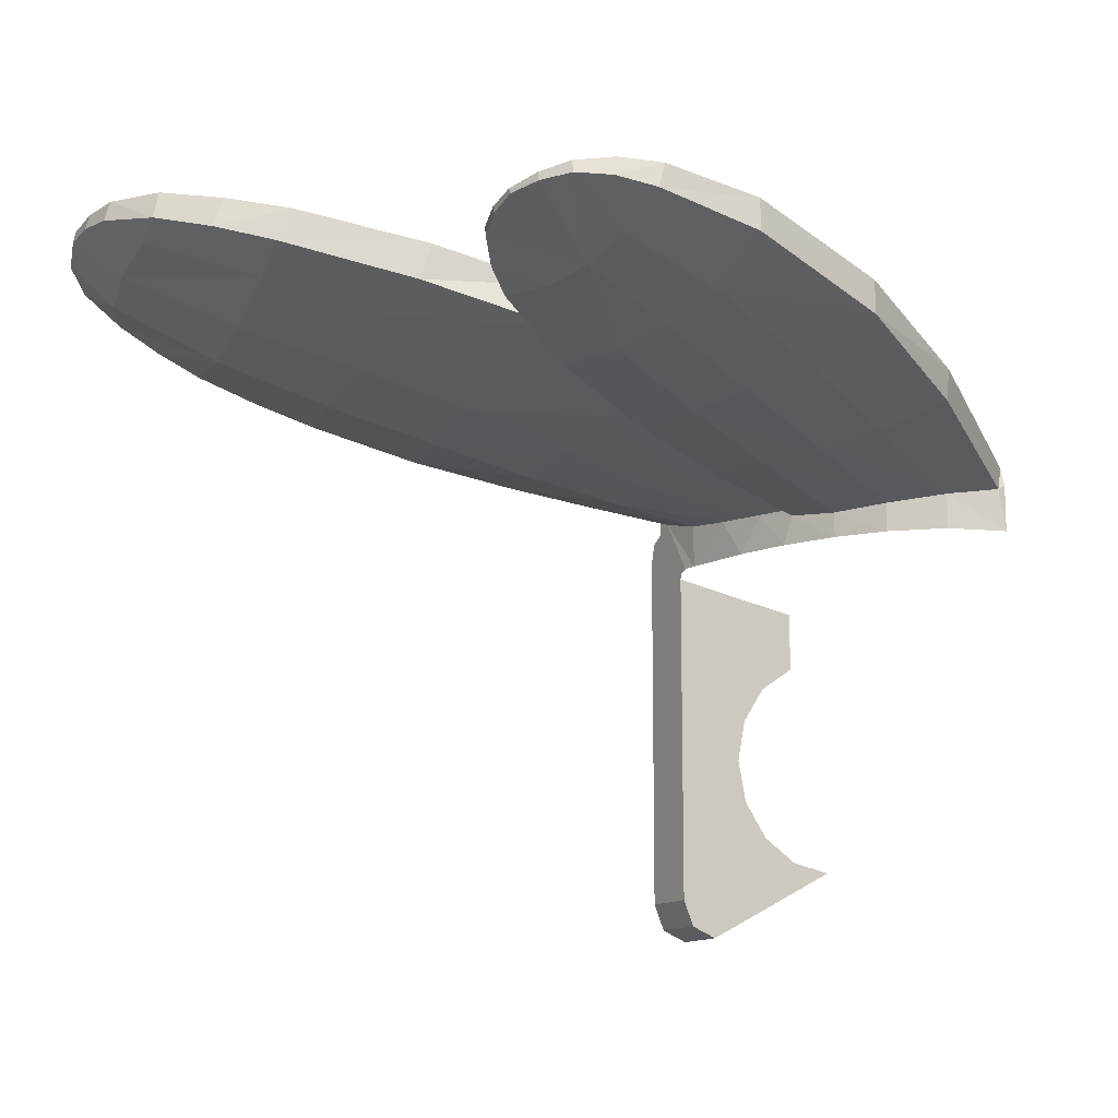
<metadata>
{"format":"obj","ext":"obj","renderer":"f3d","projection":"perspective","resolution":1024,"background":"white","views":[{"elev":-13.2,"azim":149.5,"up":"+Z"}]}
</metadata>
<code>
v 0.1148 0 -0.2772
v 0 0 -0.3
v 0 -0.15 -0.3
v 0.1148 -0.15 -0.2772
v 0.2121 0 -0.2121
v 0.1148 0 -0.2772
v 0.1148 -0.15 -0.2772
v 0.2121 -0.15 -0.2121
v 0.2772 0 -0.1148
v 0.2121 0 -0.2121
v 0.2121 -0.15 -0.2121
v 0.2772 -0.15 -0.1148
v 0.3 0 0
v 0.2772 0 -0.1148
v 0.2772 -0.15 -0.1148
v 0.3 -0.15 0
v 0.2772 0 0.1148
v 0.3 0 0
v 0.3 -0.15 0
v 0.2772 -0.15 0.1148
v 0.2121 0 0.2121
v 0.2772 0 0.1148
v 0.2772 -0.15 0.1148
v 0.2121 -0.15 0.2121
v 0.1148 0 0.2772
v 0.2121 0 0.2121
v 0.2121 -0.15 0.2121
v 0.1148 -0.15 0.2772
v 0.3 0 -0.3
v 0.1148 0 -0.2772
v 0 0 -0.3
v 0.3 0 -0.3
v 0.2121 0 -0.2121
v 0.1148 0 -0.2772
v 0.3 0 -0.3
v 0.2772 0 -0.1148
v 0.2121 0 -0.2121
v 0.3 0 -0.3
v 0.3 0 0
v 0.2772 0 -0.1148
v 0.3 0 0.3
v 0.2772 0 0.1148
v 0.3 0 0
v 0.3 0 0.3
v 0.2121 0 0.2121
v 0.2772 0 0.1148
v 0.3 0 0.3
v 0.1148 0 0.2772
v 0.2121 0 0.2121
v 0.3 -0.15 -0.3
v 0.1148 -0.15 -0.2772
v 0 -0.15 -0.3
v 0.3 -0.15 -0.3
v 0.2121 -0.15 -0.2121
v 0.1148 -0.15 -0.2772
v 0.3 -0.15 -0.3
v 0.2772 -0.15 -0.1148
v 0.2121 -0.15 -0.2121
v 0.3 -0.15 -0.3
v 0.3 -0.15 0
v 0.2772 -0.15 -0.1148
v 0.3 -0.15 0.3
v 0.2772 -0.15 0.1148
v 0.3 -0.15 0
v 0.3 -0.15 0.3
v 0.2121 -0.15 0.2121
v 0.2772 -0.15 0.1148
v 0.3 -0.15 0.3
v 0.1148 -0.15 0.2772
v 0.2121 -0.15 0.2121
v 0.4582 0 -0.4707
v 0.4875 0 -0.4
v 0.4875 -0.15 -0.4
v 0.4582 -0.15 -0.4707
v 0.3875 0 -0.5
v 0.4582 0 -0.4707
v 0.4582 -0.15 -0.4707
v 0.3875 -0.15 -0.5
v 0.4875 0 -0.4
v 0.4582 0 -0.4707
v 0.3875 0 -0.5
v 0.4875 -0.15 -0.4
v 0.4582 -0.15 -0.4707
v 0.3875 -0.15 -0.5
v 0.4875 0 0.5
v 0.4875 -0.15 0.575
v 0.4875 -0.15 -0.4
v 0.4875 0 -0.4
v 0.3 -0.15 -0.3
v 0 -0.15 -0.3
v 0.3875 -0.15 -0.5
v 0.4875 -0.15 -0.4
v 0.4875 -0.15 0.575
v 0.3 -0.15 0
v 0.3 -0.15 -0.3
v 0.4875 -0.15 -0.4
v 0.3875 0 -0.5
v 0 0 -0.3
v 0.3 0 -0.3
v 0.4875 0 -0.4
v 0.4875 0 0.5
v 0.4875 0 -0.4
v 0.3 0 -0.3
v 0.3 0 0
v 0.3 -0.15 0.3
v 0.3 -0.15 0
v 0.4875 -0.15 0.575
v 0.3 0 0
v 0.3 0 0.3
v 0.4875 0 0.5
v 0.1148 -0.15 0.4372
v 0.1148 -0.15 0.2772
v 0.3 -0.15 0.3
v 0.4875 -0.15 0.575
v 0.4875 0 0.525
v 0.4875 0.007323 0.5177
v 0.4875 0 0.5
v 0.4875 0 0.525
v 0.4875 0.025 0.525
v 0.4875 0.007323 0.5177
v 0.4875 -0.15 0.575
v 0.4875 -0.1354 0.628
v 0.4875 -0.1 0.65
v 0.4875 -0.1 0.65
v 0.4875 -0.15 0.575
v 0.4875 0 0.5
v 0.4875 0 0.525
v 0.4875 -0.1 0.65
v 0.4875 0 0.525
v 0.4875 0.025 0.525
v 0.4875 0.025 0.525
v 0.4837 0.0645 0.525
v 0.4875 -0.0638 0.6716
v 0.4875 0.025 0.525
v 0.4875 -0.0638 0.6716
v 0.4875 -0.1 0.65
v 0.3 0 0.3
v 0.1148 0 0.2772
v 0.1148 0 0.4372
v 0.4875 0 0.5
v 0.2726 0.6704 0.525
v 0.2726 0.6704 0.6025
v 0.3538 0.5467 0.592
v 0.4875 -0.1 0.65
v 0.4875 -0.0638 0.6716
v 0.4894 -0.0946 0.7405
v 0.2726 0.6704 0.525
v 0.3538 0.5467 0.592
v 0.3523 0.5467 0.525
v 0.1552 0.7789 0.6188
v 0.2726 0.6704 0.6025
v 0.2726 0.6704 0.525
v 0.1552 0.7789 0.525
v 0 0.8297 0.525
v 0 0.8297 0.649
v 0.02305 0.8311 0.6371
v 0.1552 0.7789 0.6188
v 0.1552 0.7789 0.525
v 0 0.8297 0.525
v 0 0.8297 0.525
v 0.02305 0.8311 0.6371
v 0.1552 0.7789 0.6188
v 1.776 -0.3197 1.02
v 1.719 -0.5861 1.056
v 1.553 -0.5629 0.9979
v 1.553 -0.5629 0.9979
v 1.391 -0.5202 0.9413
v 1.474 -0.2352 0.9159
v 1.553 -0.5629 0.9979
v 1.474 -0.2352 0.9159
v 1.776 -0.3197 1.02
v 1.776 -0.3197 1.02
v 1.474 -0.2352 0.9159
v 1.524 0.04375 0.9404
v 1.776 -0.3197 1.02
v 1.524 0.04375 0.9404
v 1.823 -0.07585 1.042
v 1.823 -0.07585 1.042
v 1.524 0.04375 0.9404
v 1.564 0.3366 0.9988
v 1.823 -0.07585 1.042
v 1.564 0.3366 0.9988
v 1.868 0.1766 1.099
v 1.868 0.1766 1.099
v 1.564 0.3366 0.9988
v 1.577 0.4867 1.051
v 1.868 0.1766 1.099
v 1.577 0.4867 1.051
v 1.894 0.3144 1.15
v 0.7022 -0.00115 0.6925
v 0.9348 -0.0727 0.7529
v 0.8706 -0.3086 0.7849
v 0.6791 -0.1971 0.7306
v 0.7022 -0.00115 0.6925
v 0.8706 -0.3086 0.7849
v 0.7113 0.1842 0.6939
v 0.9639 0.1716 0.7665
v 0.9348 -0.0727 0.7529
v 0.7113 0.1842 0.6939
v 0.9348 -0.0727 0.7529
v 0.7022 -0.00115 0.6925
v 0.7062 0.3733 0.7047
v 0.9797 0.4263 0.798
v 0.9639 0.1716 0.7665
v 0.7062 0.3733 0.7047
v 0.9639 0.1716 0.7665
v 0.7113 0.1842 0.6939
v 0.6962 0.4597 0.7097
v 0.9791 0.5266 0.8124
v 0.9797 0.4263 0.798
v 0.6962 0.4597 0.7097
v 0.9797 0.4263 0.798
v 0.7062 0.3733 0.7047
v 0.6431 0.6469 0.6609
v 0.937 0.7497 0.7367
v 0.9835 0.5622 0.7398
v 0.6431 0.6469 0.6609
v 0.9835 0.5622 0.7398
v 0.6946 0.4856 0.6662
v 0.5739 0.7936 0.6766
v 0.8826 0.9126 0.7571
v 0.937 0.7497 0.7367
v 0.5739 0.7936 0.6766
v 0.937 0.7497 0.7367
v 0.6431 0.6469 0.6609
v 0.489 0.9355 0.7042
v 0.8256 1.079 0.7982
v 0.8826 0.9126 0.7571
v 0.489 0.9355 0.7042
v 0.8826 0.9126 0.7571
v 0.5739 0.7936 0.6766
v 0.3913 1.083 0.761
v 0.7491 1.265 0.8751
v 0.8256 1.079 0.7982
v 0.3913 1.083 0.761
v 0.8256 1.079 0.7982
v 0.489 0.9355 0.7042
v 2.212 -0.0588 1.261
v 2.226 -0.1578 1.267
v 2.127 -0.0042 1.2
v 2.127 -0.0042 1.2
v 2.226 -0.1578 1.267
v 2.103 -0.1999 1.17
v 2.219 -0.2668 1.264
v 2.103 -0.1999 1.17
v 2.226 -0.1578 1.267
v 2.18 -0.3856 1.239
v 2.057 -0.3804 1.148
v 2.103 -0.1999 1.17
v 2.219 -0.2668 1.264
v 2.18 -0.3856 1.239
v 2.103 -0.1999 1.17
v 2.212 -0.0588 1.261
v 2.127 -0.0042 1.2
v 2.139 0.0958 1.234
v 2.18 -0.3856 1.239
v 2.101 -0.4853 1.205
v 2.057 -0.3804 1.148
v 2.101 -0.4853 1.205
v 1.973 -0.5507 1.155
v 2.057 -0.3804 1.148
v 0.8405 0.6837 0.9341
v 0.8377 0.7129 0.9038
v 0.631 0.7266 0.8615
v 0.8826 0.9126 0.7571
v 1.178 1.012 0.8442
v 1.219 0.853 0.8209
v 0.8826 0.9126 0.7571
v 1.219 0.853 0.8209
v 0.937 0.7497 0.7367
v 0.8256 1.079 0.7982
v 1.15 1.179 0.891
v 1.178 1.012 0.8442
v 0.8256 1.079 0.7982
v 1.178 1.012 0.8442
v 0.8826 0.9126 0.7571
v 0.7491 1.265 0.8751
v 1.15 1.363 0.9794
v 1.15 1.179 0.891
v 0.7491 1.265 0.8751
v 1.15 1.179 0.891
v 0.8256 1.079 0.7982
v 0.9348 -0.0727 0.7529
v 1.189 -0.1472 0.8269
v 1.116 -0.4205 0.8524
v 0.8706 -0.3086 0.7849
v 0.9348 -0.0727 0.7529
v 1.116 -0.4205 0.8524
v 0.9639 0.1716 0.7665
v 1.233 0.1328 0.8488
v 1.189 -0.1472 0.8269
v 0.9348 -0.0727 0.7529
v 0.9639 0.1716 0.7665
v 1.189 -0.1472 0.8269
v 0.9797 0.4263 0.798
v 1.26 0.4484 0.899
v 1.233 0.1328 0.8488
v 0.9797 0.4263 0.798
v 1.233 0.1328 0.8488
v 0.9639 0.1716 0.7665
v 0.9791 0.5266 0.8124
v 1.259 0.6326 0.9388
v 1.26 0.4484 0.899
v 0.9791 0.5266 0.8124
v 1.26 0.4484 0.899
v 0.9797 0.4263 0.798
v 1.267 0.6716 0.8252
v 0.9835 0.5622 0.7398
v 0.937 0.7497 0.7367
v 0.937 0.7497 0.7367
v 1.219 0.853 0.8209
v 1.267 0.6716 0.8252
v 0.7062 0.3733 0.7047
v 0.4389 0.3264 0.6227
v 0.4148 0.4066 0.6206
v 0.7062 0.3733 0.7047
v 0.4148 0.4066 0.6206
v 0.6962 0.4597 0.7097
v 0.3538 0.5467 0.592
v 0.6431 0.6469 0.6609
v 0.6946 0.4856 0.6662
v 0.4071 0.4293 0.6024
v 0.3538 0.5467 0.592
v 0.6946 0.4856 0.6662
v 0.6431 0.6469 0.6609
v 0.3538 0.5467 0.592
v 0.2726 0.6704 0.6025
v 0.6431 0.6469 0.6609
v 0.2726 0.6704 0.6025
v 0.5739 0.7936 0.6766
v 0.5739 0.7936 0.6766
v 0.2726 0.6704 0.6025
v 0.1552 0.7789 0.6188
v 0.5739 0.7936 0.6766
v 0.1552 0.7789 0.6188
v 0.489 0.9355 0.7042
v 0.489 0.9355 0.7042
v 0.1552 0.7789 0.6188
v 0.02305 0.8311 0.6371
v 0.489 0.9355 0.7042
v 0.02305 0.8311 0.6371
v 0.3913 1.083 0.761
v 0.4857 0.0645 0.6397
v 0.7022 -0.00115 0.6925
v 0.6791 -0.1971 0.7306
v 0.4875 -0.0638 0.6716
v 0.4857 0.0645 0.6397
v 0.6791 -0.1971 0.7306
v 0.4692 0.1889 0.6282
v 0.7113 0.1842 0.6939
v 0.7022 -0.00115 0.6925
v 0.4857 0.0645 0.6397
v 0.4692 0.1889 0.6282
v 0.7022 -0.00115 0.6925
v 0.4389 0.3264 0.6227
v 0.7062 0.3733 0.7047
v 0.7113 0.1842 0.6939
v 0.4692 0.1889 0.6282
v 0.4389 0.3264 0.6227
v 0.7113 0.1842 0.6939
v 1.474 -0.2352 0.9159
v 1.189 -0.1472 0.8269
v 1.233 0.1328 0.8488
v 1.474 -0.2352 0.9159
v 1.233 0.1328 0.8488
v 1.524 0.04375 0.9404
v 1.524 0.04375 0.9404
v 1.233 0.1328 0.8488
v 1.26 0.4484 0.899
v 1.524 0.04375 0.9404
v 1.26 0.4484 0.899
v 1.564 0.3366 0.9988
v 1.564 0.3366 0.9988
v 1.26 0.4484 0.899
v 1.259 0.6326 0.9388
v 1.564 0.3366 0.9988
v 1.259 0.6326 0.9388
v 1.577 0.4867 1.051
v 1.189 -0.1472 0.8269
v 1.474 -0.2352 0.9159
v 1.391 -0.5202 0.9413
v 1.391 -0.5202 0.9413
v 1.116 -0.4205 0.8524
v 1.189 -0.1472 0.8269
v 2.057 -0.3804 1.148
v 1.776 -0.3197 1.02
v 1.823 -0.07585 1.042
v 2.057 -0.3804 1.148
v 1.823 -0.07585 1.042
v 2.103 -0.1999 1.17
v 2.103 -0.1999 1.17
v 1.823 -0.07585 1.042
v 1.868 0.1766 1.099
v 2.103 -0.1999 1.17
v 1.868 0.1766 1.099
v 2.127 -0.0042 1.2
v 2.024 0.2146 1.194
v 2.127 -0.0042 1.2
v 1.868 0.1766 1.099
v 1.868 0.1766 1.099
v 1.894 0.3144 1.15
v 2.024 0.2146 1.194
v 2.024 0.2146 1.194
v 2.139 0.0958 1.234
v 2.127 -0.0042 1.2
v 1.848 -0.5783 1.106
v 1.719 -0.5861 1.056
v 1.776 -0.3197 1.02
v 1.973 -0.5507 1.155
v 1.848 -0.5783 1.106
v 1.776 -0.3197 1.02
v 1.776 -0.3197 1.02
v 2.057 -0.3804 1.148
v 1.973 -0.5507 1.155
v 1.42 1.352 1.037
v 1.518 1.32 1.057
v 1.422 1.215 0.9691
v 1.518 1.32 1.057
v 1.592 1.263 1.068
v 1.422 1.215 0.9691
v 1.59 0.8801 0.9611
v 1.514 0.8124 0.9203
v 1.471 0.9511 0.914
v 1.65 0.9605 1.004
v 1.59 0.8801 0.9611
v 1.471 0.9511 0.914
v 1.219 0.853 0.8209
v 1.178 1.012 0.8442
v 1.444 1.081 0.9318
v 1.219 0.853 0.8209
v 1.444 1.081 0.9318
v 1.471 0.9511 0.914
v 1.178 1.012 0.8442
v 1.15 1.179 0.891
v 1.422 1.215 0.9691
v 1.178 1.012 0.8442
v 1.422 1.215 0.9691
v 1.444 1.081 0.9318
v 1.422 1.215 0.9691
v 1.15 1.179 0.891
v 1.15 1.363 0.9794
v 1.15 1.363 0.9794
v 1.42 1.352 1.037
v 1.422 1.215 0.9691
v 1.514 0.8124 0.9203
v 1.267 0.6716 0.8252
v 1.219 0.853 0.8209
v 1.514 0.8124 0.9203
v 1.219 0.853 0.8209
v 1.471 0.9511 0.914
v 1.669 1.111 1.053
v 1.669 1.034 1.029
v 1.444 1.081 0.9318
v 1.669 1.034 1.029
v 1.65 0.9605 1.004
v 1.444 1.081 0.9318
v 1.444 1.081 0.9318
v 1.65 0.9605 1.004
v 1.471 0.9511 0.914
v 1.64 1.192 1.063
v 1.444 1.081 0.9318
v 1.592 1.263 1.068
v 1.422 1.215 0.9691
v 1.592 1.263 1.068
v 1.444 1.081 0.9318
v 1.64 1.192 1.063
v 1.669 1.111 1.053
v 1.444 1.081 0.9318
v 1.259 0.6326 0.9388
v 0.8377 0.7129 0.9038
v 0.8405 0.6837 0.9341
v 1.259 0.6326 0.9388
v 0.8405 0.6837 0.9341
v 1.25 0.6017 1.057
v 1.577 0.4867 1.051
v 1.259 0.6326 0.9388
v 1.25 0.6017 1.057
v 1.577 0.4867 1.051
v 1.25 0.6017 1.057
v 1.545 0.4943 1.148
v 1.545 0.4943 1.148
v 1.857 0.3271 1.238
v 1.894 0.3144 1.15
v 1.894 0.3144 1.15
v 1.577 0.4867 1.051
v 1.545 0.4943 1.148
v 2.024 0.2146 1.194
v 1.894 0.3144 1.15
v 1.857 0.3271 1.238
v 2.024 0.2146 1.194
v 1.857 0.3271 1.238
v 1.997 0.2176 1.275
v 1.997 0.2176 1.275
v 2.122 0.0891 1.307
v 2.139 0.0958 1.234
v 1.997 0.2176 1.275
v 2.139 0.0958 1.234
v 2.024 0.2146 1.194
v 2.212 -0.0588 1.261
v 2.139 0.0958 1.234
v 2.199 -0.0527 1.313
v 2.122 0.0891 1.307
v 2.199 -0.0527 1.313
v 2.139 0.0958 1.234
v 2.219 -0.2668 1.264
v 2.226 -0.1578 1.267
v 2.217 -0.1547 1.306
v 2.226 -0.1578 1.267
v 2.212 -0.0588 1.261
v 2.199 -0.0527 1.313
v 2.199 -0.0527 1.313
v 2.217 -0.1547 1.306
v 2.226 -0.1578 1.267
v 2.217 -0.1547 1.306
v 2.213 -0.2668 1.296
v 2.219 -0.2668 1.264
v 2.213 -0.2668 1.296
v 2.17 -0.385 1.278
v 2.18 -0.3856 1.239
v 2.18 -0.3856 1.239
v 2.219 -0.2668 1.264
v 2.213 -0.2668 1.296
v 2.18 -0.3856 1.239
v 2.17 -0.385 1.278
v 2.101 -0.4853 1.205
v 2.086 -0.485 1.252
v 2.101 -0.4853 1.205
v 2.17 -0.385 1.278
v 1.954 -0.5508 1.215
v 1.973 -0.5507 1.155
v 2.101 -0.4853 1.205
v 2.086 -0.485 1.252
v 1.829 -0.5799 1.179
v 1.701 -0.5891 1.142
v 1.719 -0.5861 1.056
v 1.829 -0.5799 1.179
v 1.719 -0.5861 1.056
v 1.848 -0.5783 1.106
v 1.848 -0.5783 1.106
v 1.973 -0.5507 1.155
v 1.954 -0.5508 1.215
v 1.848 -0.5783 1.106
v 1.954 -0.5508 1.215
v 1.829 -0.5799 1.179
v 1.535 -0.5684 1.091
v 1.372 -0.528 1.042
v 1.391 -0.5202 0.9413
v 1.535 -0.5684 1.091
v 1.391 -0.5202 0.9413
v 1.553 -0.5629 0.9979
v 1.553 -0.5629 0.9979
v 1.719 -0.5861 1.056
v 1.701 -0.5891 1.142
v 1.553 -0.5629 0.9979
v 1.701 -0.5891 1.142
v 1.535 -0.5684 1.091
v 1.116 -0.4205 0.8524
v 1.391 -0.5202 0.9413
v 1.372 -0.528 1.042
v 1.085 -0.429 0.9479
v 1.116 -0.4205 0.8524
v 1.372 -0.528 1.042
v 1.085 -0.429 0.9479
v 0.8585 -0.3248 0.8737
v 0.8706 -0.3086 0.7849
v 1.085 -0.429 0.9479
v 0.8706 -0.3086 0.7849
v 1.116 -0.4205 0.8524
v 0.8585 -0.3248 0.8737
v 0.6732 -0.2188 0.8078
v 0.6791 -0.1971 0.7306
v 0.8585 -0.3248 0.8737
v 0.6791 -0.1971 0.7306
v 0.8706 -0.3086 0.7849
v 0.6732 -0.2188 0.8078
v 0.4894 -0.0946 0.7405
v 0.4875 -0.0638 0.6716
v 0.6732 -0.2188 0.8078
v 0.4875 -0.0638 0.6716
v 0.6791 -0.1971 0.7306
v 0.335 0.0278 0.7086
v 0.1218 0.2198 0.65
v 0.4875 -0.1 0.65
v 0.335 0.0278 0.7086
v 0.4875 -0.1 0.65
v 0.4894 -0.0946 0.7405
v 0.4148 0.4066 0.6206
v 0.4071 0.4293 0.6024
v 0.6946 0.4856 0.6662
v 0.6946 0.4856 0.6662
v 0.6962 0.4597 0.7097
v 0.4148 0.4066 0.6206
v 0.9835 0.5622 0.7398
v 0.9791 0.5266 0.8124
v 0.6962 0.4597 0.7097
v 0.6962 0.4597 0.7097
v 0.6946 0.4856 0.6662
v 0.9835 0.5622 0.7398
v 1.267 0.6716 0.8252
v 1.259 0.6326 0.9388
v 0.9791 0.5266 0.8124
v 0.9791 0.5266 0.8124
v 0.9835 0.5622 0.7398
v 1.267 0.6716 0.8252
v 1.259 0.6326 0.9388
v 1.267 0.6716 0.8252
v 1.514 0.8124 0.9203
v 1.514 0.8124 0.9203
v 1.507 0.7944 0.9798
v 1.259 0.6326 0.9388
v 1.507 0.7944 0.9798
v 1.514 0.8124 0.9203
v 1.59 0.8801 0.9611
v 1.59 0.8801 0.9611
v 1.584 0.865 1.004
v 1.507 0.7944 0.9798
v 1.59 0.8801 0.9611
v 1.65 0.9605 1.004
v 1.645 0.9484 1.03
v 1.59 0.8801 0.9611
v 1.645 0.9484 1.03
v 1.584 0.865 1.004
v 1.668 1.104 1.067
v 1.666 1.024 1.049
v 1.669 1.034 1.029
v 1.666 1.024 1.049
v 1.645 0.9484 1.03
v 1.65 0.9605 1.004
v 1.65 0.9605 1.004
v 1.669 1.034 1.029
v 1.666 1.024 1.049
v 1.669 1.034 1.029
v 1.669 1.111 1.053
v 1.668 1.104 1.067
v 1.64 1.192 1.063
v 1.638 1.183 1.087
v 1.668 1.104 1.067
v 1.669 1.111 1.053
v 1.592 1.263 1.068
v 1.589 1.253 1.102
v 1.638 1.183 1.087
v 1.64 1.192 1.063
v 1.592 1.263 1.068
v 1.518 1.32 1.057
v 1.506 1.312 1.106
v 1.518 1.32 1.057
v 1.42 1.352 1.037
v 1.4 1.347 1.101
v 1.4 1.347 1.101
v 1.506 1.312 1.106
v 1.518 1.32 1.057
v 1.506 1.312 1.106
v 1.589 1.253 1.102
v 1.592 1.263 1.068
v 1.42 1.352 1.037
v 1.15 1.363 0.9794
v 1.143 1.353 1.065
v 1.143 1.353 1.065
v 1.4 1.347 1.101
v 1.42 1.352 1.037
v 0.743 1.255 0.9659
v 1.143 1.353 1.065
v 1.15 1.363 0.9794
v 0.743 1.255 0.9659
v 1.15 1.363 0.9794
v 0.7491 1.265 0.8751
v 0.3787 1.078 0.846
v 0.743 1.255 0.9659
v 0.7491 1.265 0.8751
v 0.3787 1.078 0.846
v 0.7491 1.265 0.8751
v 0.3913 1.083 0.761
v 0 0.8154 0.7008
v 0.3787 1.078 0.846
v 0.3913 1.083 0.761
v 0 0.8154 0.7008
v 0.3913 1.083 0.761
v 0.02305 0.8311 0.6371
v 0 0.8154 0.7008
v 0.02305 0.8311 0.6371
v 0 0.8297 0.649
v 0.4837 0.0645 0.525
v 0.4552 0.2549 0.525
v 0.4692 0.1889 0.6282
v 0.4692 0.1889 0.6282
v 0.4857 0.0645 0.6397
v 0.4837 0.0645 0.525
v 0.4389 0.3264 0.6227
v 0.4692 0.1889 0.6282
v 0.4552 0.2549 0.525
v 0.4389 0.3264 0.6227
v 0.4552 0.2549 0.525
v 0.4153 0.4008 0.525
v 0.4071 0.4293 0.6024
v 0.4148 0.4066 0.6206
v 0.4389 0.3264 0.6227
v 0.4153 0.4008 0.525
v 0.4071 0.4293 0.6024
v 0.4389 0.3264 0.6227
v 0.4071 0.4293 0.6024
v 0.4153 0.4008 0.525
v 0.3523 0.5467 0.525
v 0.3538 0.5467 0.592
v 0.4071 0.4293 0.6024
v 0.3523 0.5467 0.525
v 0.4837 0.0645 0.525
v 0.4857 0.0645 0.6397
v 0.4875 -0.0638 0.6716
g mesh6850546
f 1 2 3
f 3 4 1
f 5 6 7
f 7 8 5
f 9 10 11
f 11 12 9
f 13 14 15
f 15 16 13
f 17 18 19
f 19 20 17
f 21 22 23
f 23 24 21
f 25 26 27
f 27 28 25
g mesh6850550
f 29 31 30
f 32 34 33
f 35 37 36
f 38 40 39
f 41 43 42
f 44 46 45
f 47 49 48
g mesh6850552
f 50 51 52
f 53 54 55
f 56 57 58
f 59 60 61
f 62 63 64
f 65 66 67
f 68 69 70
g mesh6850556
f 71 72 73
f 73 74 71
f 75 76 77
f 77 78 75
g mesh6850560
f 79 80 81
g mesh6850562
f 82 84 83
g mesh6850564
f 85 86 87
f 87 88 85
f 89 90 91
f 91 92 89
f 93 94 95
f 95 96 93
f 97 98 99
f 99 100 97
f 101 102 103
f 103 104 101
f 105 106 107
f 108 109 110
g mesh6850565
f 111 112 113
f 113 114 111
g mesh6850566
f 115 117 116
f 118 120 119
g mesh6850568
f 121 123 122
f 124 125 126
f 126 127 124
f 128 129 130
f 131 132 133
f 134 135 136
f 137 138 139
f 139 140 137
g mesh6850570
f 141 142 143
f 144 145 146
f 147 148 149
f 150 151 152
f 152 153 150
f 154 155 156
f 157 158 159
f 160 161 162
f 163 164 165
f 166 167 168
f 169 170 171
f 172 173 174
f 175 176 177
f 178 179 180
f 181 182 183
f 184 185 186
f 187 188 189
f 190 191 192
f 193 194 195
f 196 197 198
f 199 200 201
f 202 203 204
f 205 206 207
f 208 209 210
f 211 212 213
f 214 215 216
f 217 218 219
f 220 221 222
f 223 224 225
f 226 227 228
f 229 230 231
f 232 233 234
f 235 236 237
f 238 239 240
f 241 242 243
f 244 245 246
f 247 248 249
f 250 251 252
f 253 254 255
f 256 257 258
f 259 260 261
f 262 263 264
f 265 266 267
f 268 269 270
f 271 272 273
f 274 275 276
f 277 278 279
f 280 281 282
f 283 284 285
f 286 287 288
f 289 290 291
f 292 293 294
f 295 296 297
f 298 299 300
f 301 302 303
f 304 305 306
f 307 308 309
f 310 311 312
f 313 314 315
f 316 317 318
f 319 320 321
f 322 323 324
f 325 326 327
f 328 329 330
f 331 332 333
f 334 335 336
f 337 338 339
f 340 341 342
f 343 344 345
f 346 347 348
f 349 350 351
f 352 353 354
f 355 356 357
f 358 359 360
f 361 362 363
f 364 365 366
f 367 368 369
f 370 371 372
f 373 374 375
f 376 377 378
f 379 380 381
f 382 383 384
f 385 386 387
f 388 389 390
f 391 392 393
f 394 395 396
f 397 398 399
f 400 401 402
f 403 404 405
f 406 407 408
f 409 410 411
f 412 413 414
f 415 416 417
f 418 419 420
f 421 422 423
f 424 425 426
f 427 428 429
f 430 431 432
f 433 434 435
f 436 437 438
f 439 440 441
f 442 443 444
f 445 446 447
f 448 449 450
f 451 452 453
f 454 455 456
f 457 458 459
f 460 461 462
f 463 464 465
f 466 467 468
f 469 470 471
f 472 473 474
f 475 476 477
f 478 479 480
f 481 482 483
f 484 485 486
f 487 488 489
f 490 491 492
f 493 494 495
f 496 497 498
f 499 500 501
f 502 503 504
f 505 506 507
f 508 509 510
f 511 512 513
f 514 515 516
f 517 518 519
f 520 521 522
f 523 524 525
f 526 527 528
f 529 530 531
f 531 532 529
f 533 534 535
f 536 537 538
f 539 540 541
f 542 543 544
f 545 546 547
f 548 549 550
f 551 552 553
f 554 555 556
f 557 558 559
f 560 561 562
f 563 564 565
f 566 567 568
f 569 570 571
f 572 573 574
f 575 576 577
f 578 579 580
f 581 582 583
f 584 585 586
f 587 588 589
f 590 591 592
f 593 594 595
f 596 597 598
f 599 600 601
f 602 603 604
f 605 606 607
f 608 609 610
f 611 612 613
f 614 615 616
f 617 618 619
f 620 621 622
f 623 624 625
f 626 627 628
f 629 630 631
f 632 633 634
f 635 636 637
f 637 638 635
f 639 640 641
f 641 642 639
f 643 644 645
f 646 647 648
f 649 650 651
f 652 653 654
f 655 656 657
f 658 659 660
f 661 662 663
f 664 665 666
f 667 668 669
f 670 671 672
f 673 674 675
f 676 677 678
f 679 680 681
f 682 683 684
f 685 686 687
f 688 689 690
f 691 692 693
f 694 695 696
f 697 698 699
f 700 701 702
f 703 704 705
f 706 707 708

</code>
